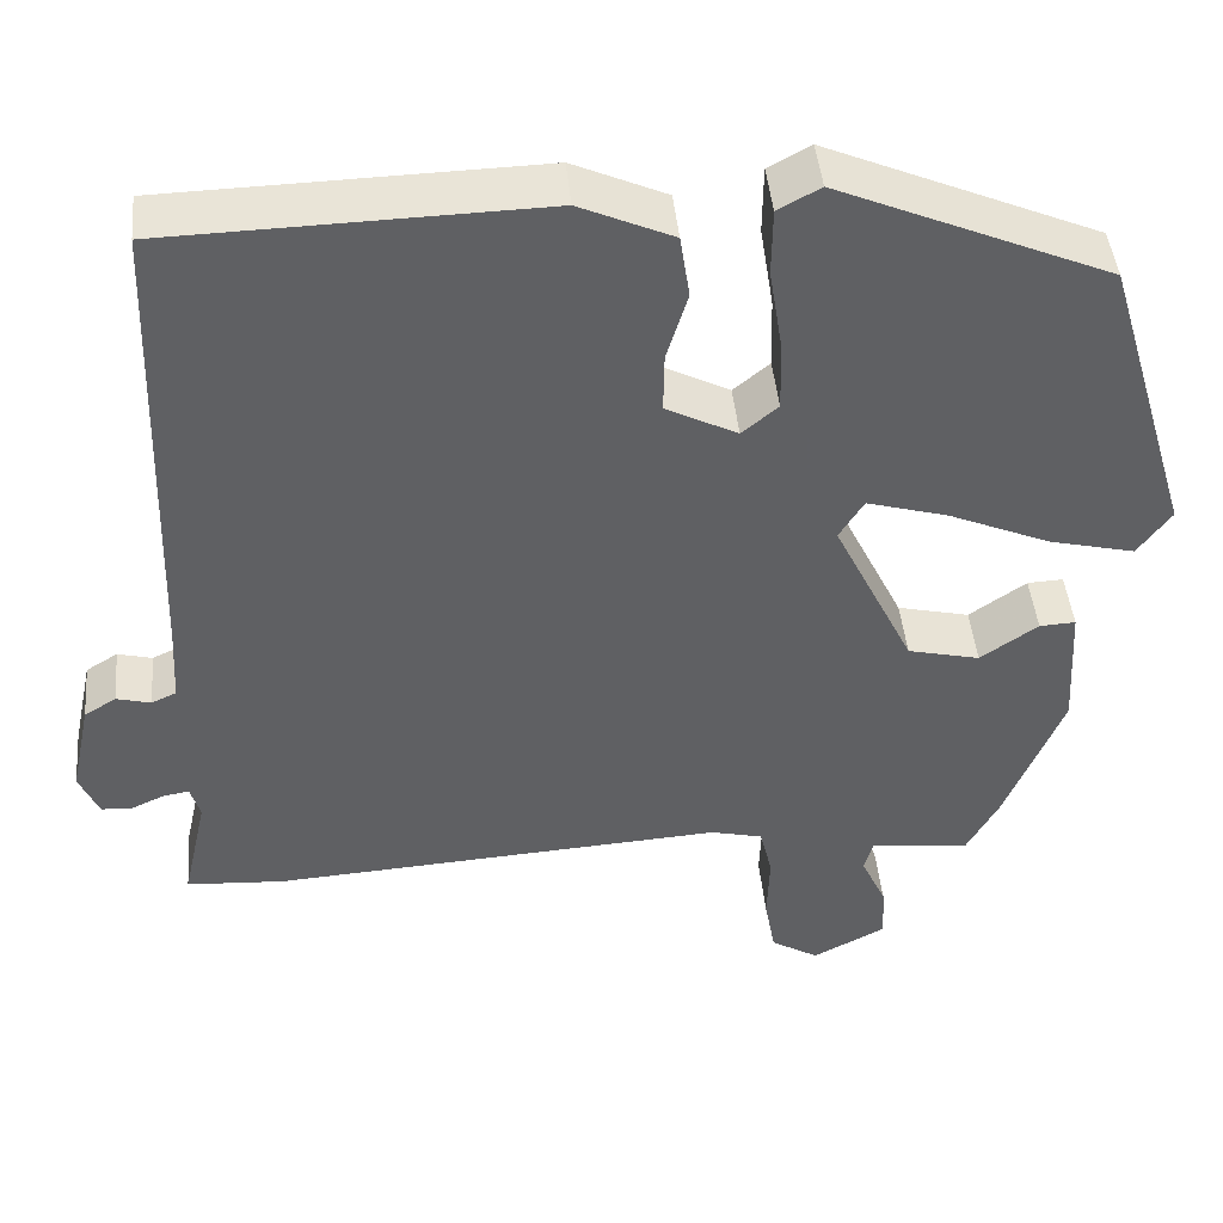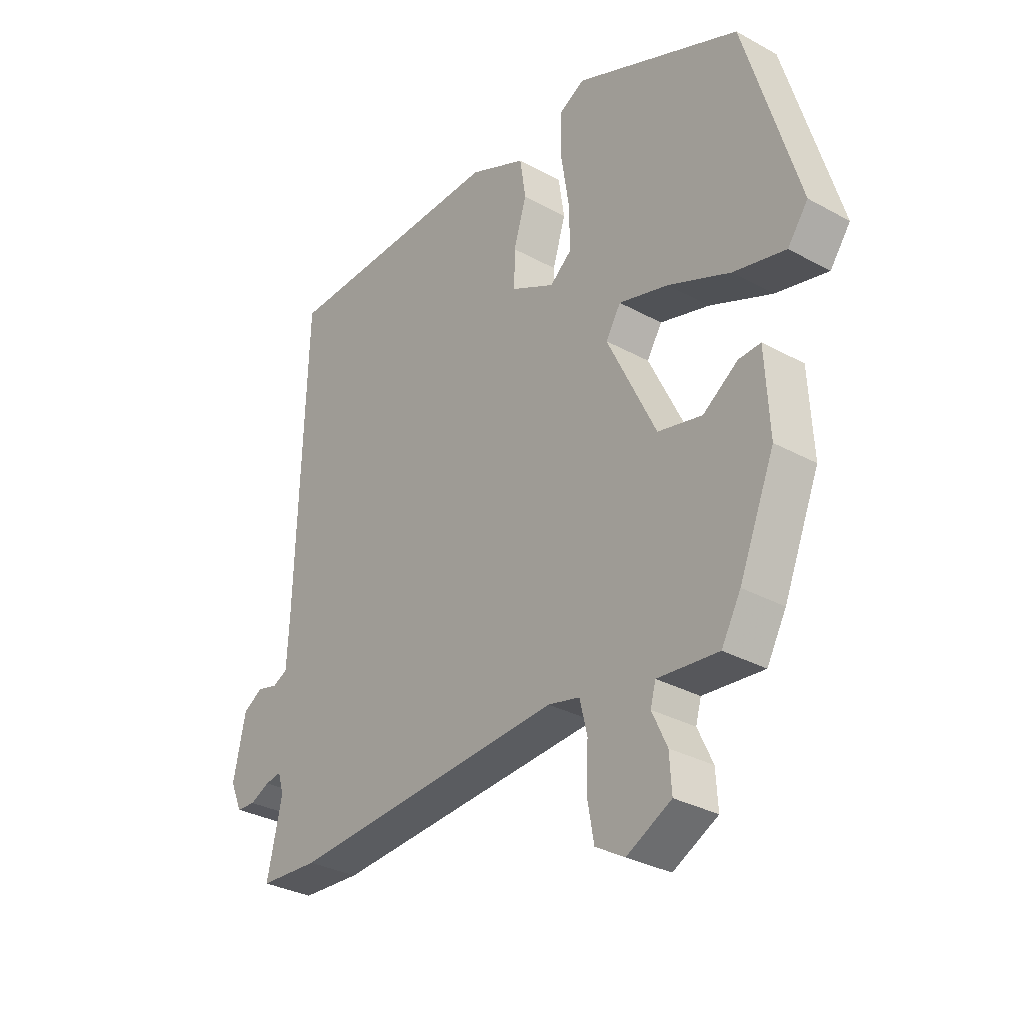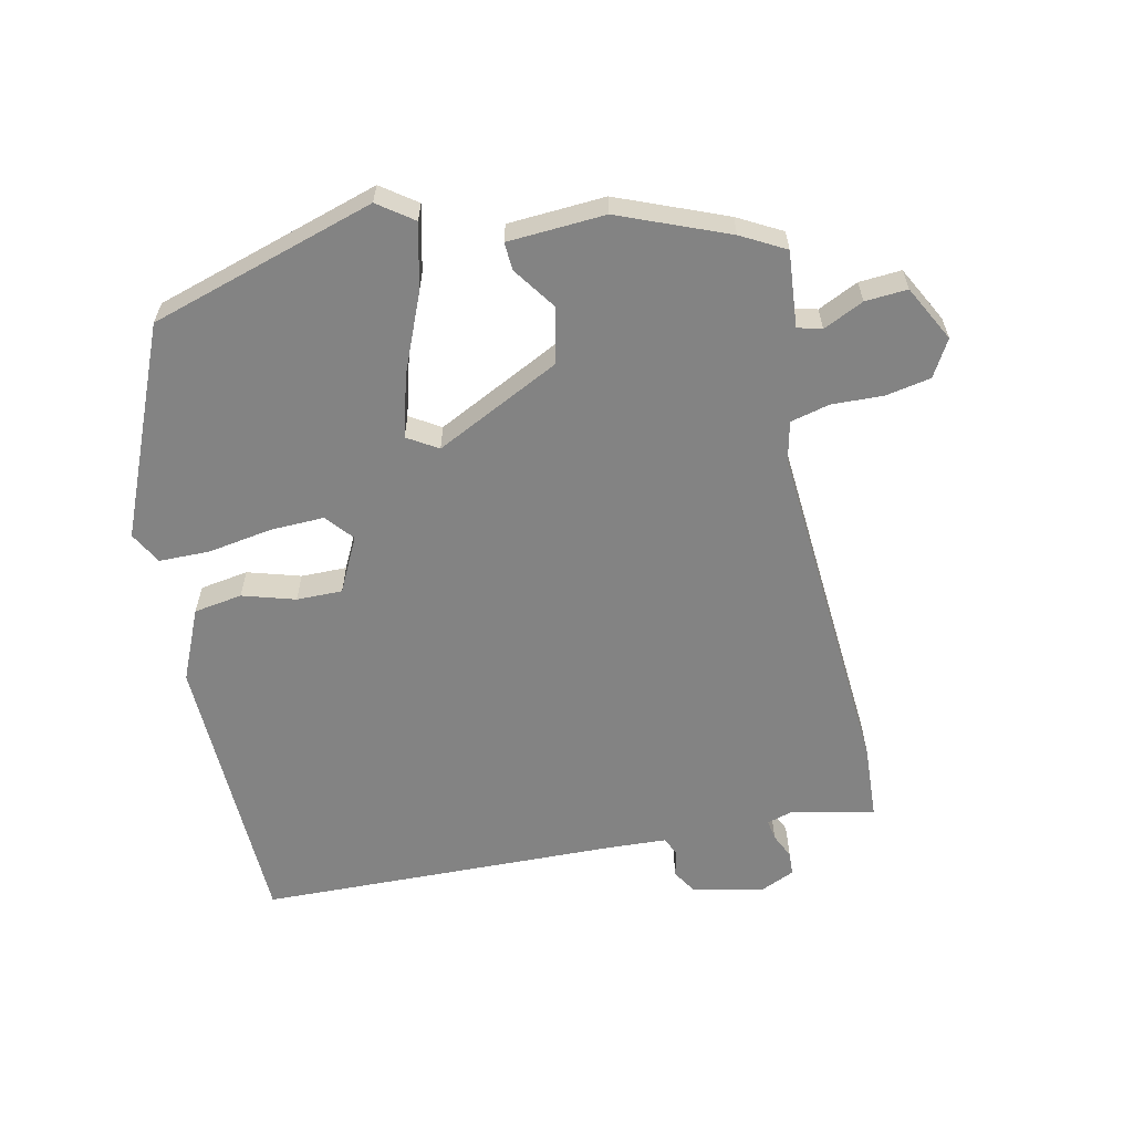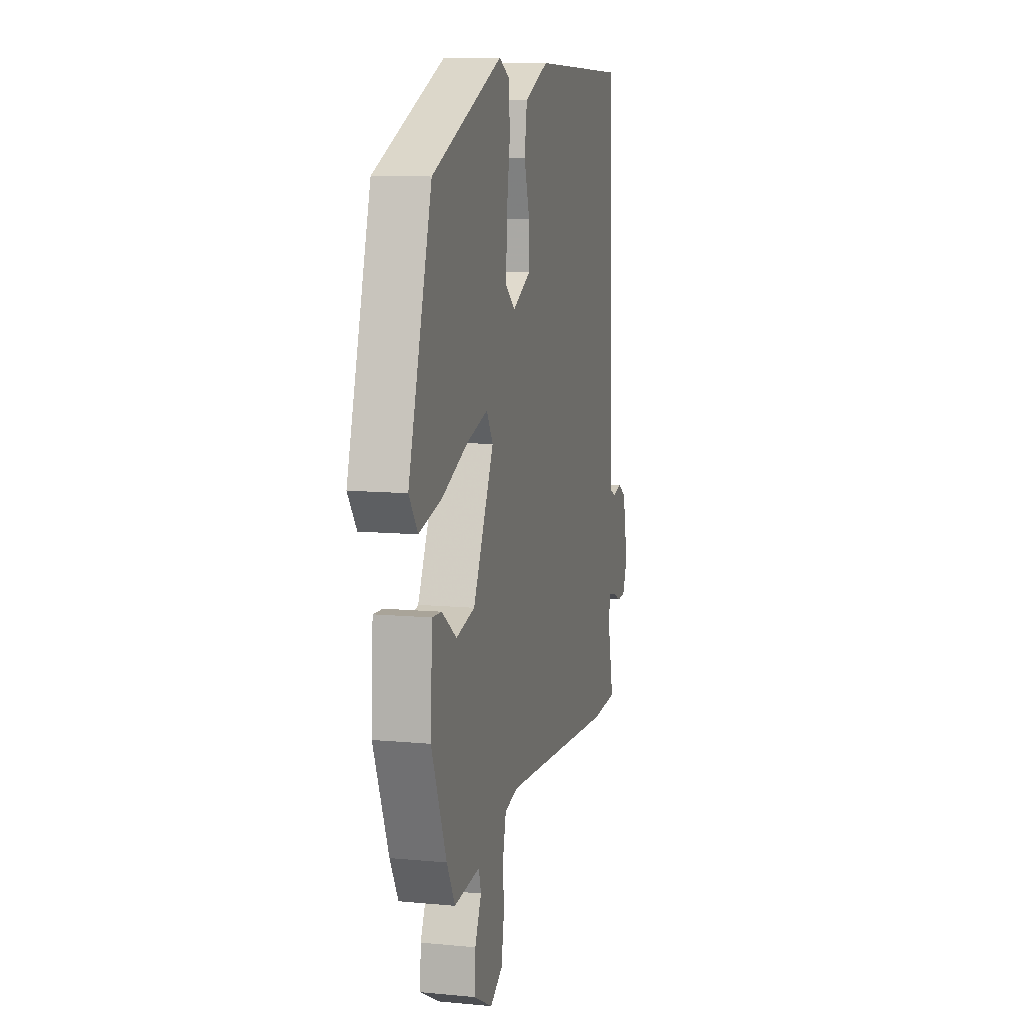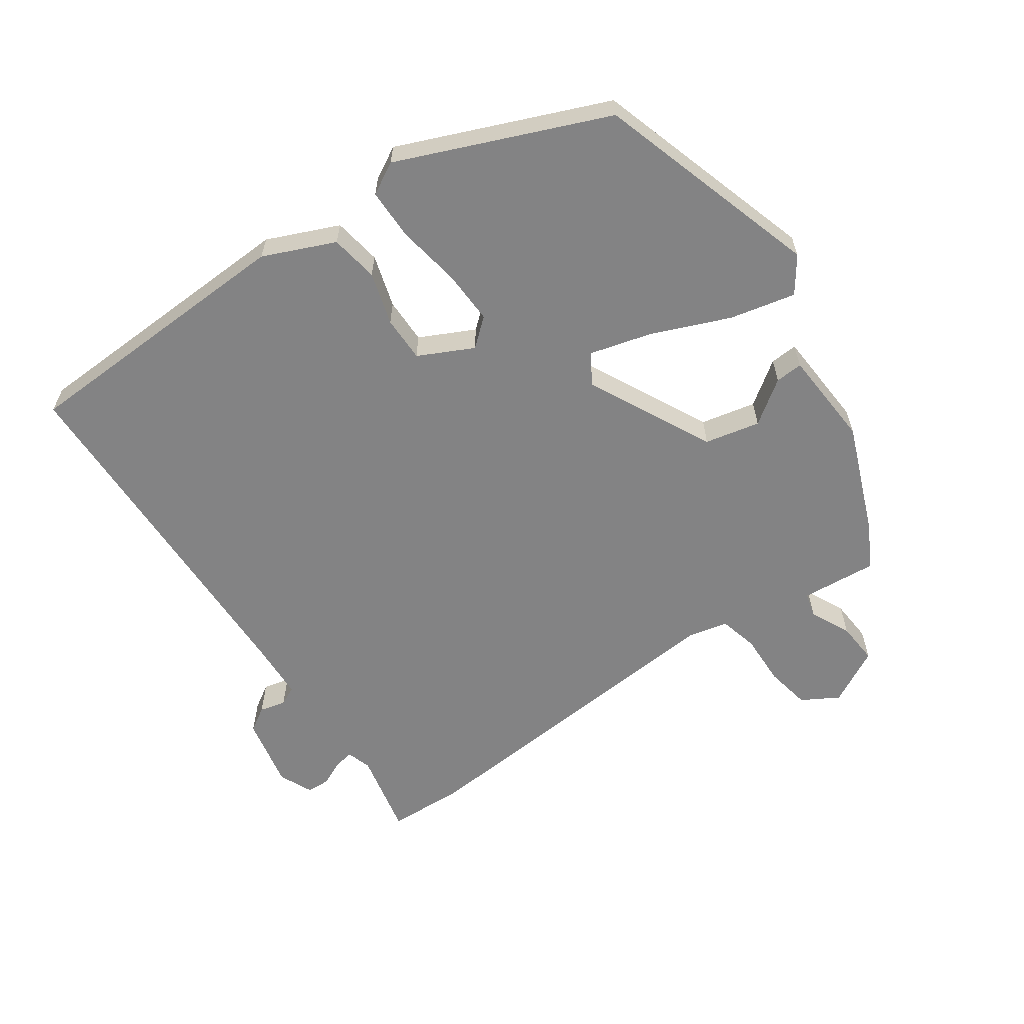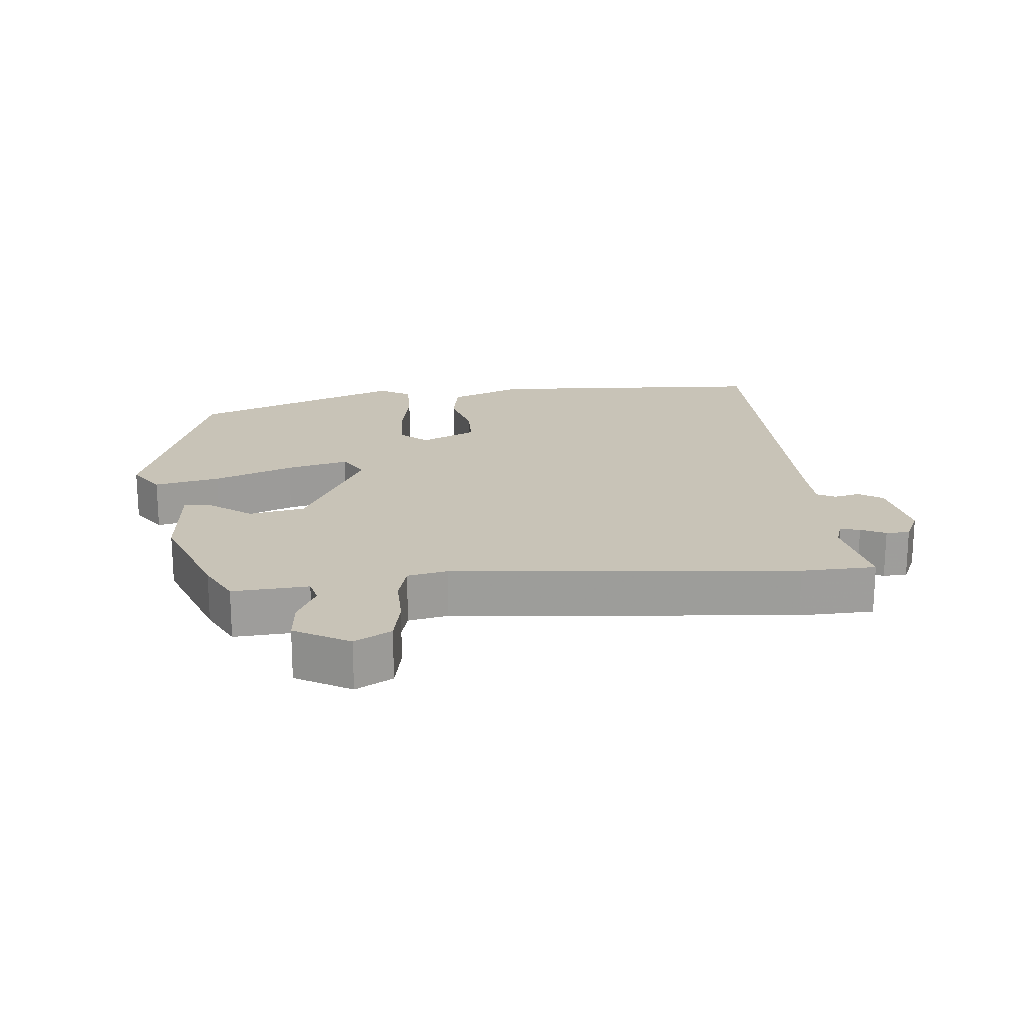
<metadata>
{"format":"obj","ext":"obj","renderer":"f3d","projection":"perspective","resolution":1024,"background":"white","views":[{"elev":44.5,"azim":-5.4,"up":"+Z"},{"elev":-31.5,"azim":52.0,"up":"+Z"},{"elev":-61.0,"azim":102.6,"up":"+Y"},{"elev":9.9,"azim":103.8,"up":"+Z"},{"elev":-61.2,"azim":35.4,"up":"+Y"},{"elev":19.7,"azim":176.1,"up":"+Y"}]}
</metadata>
<code>
v 0.396 0.07 -0.461
v 0.36 0.07 -0.526
v 0.247 0.07 -0.515
v 0.237 0.07 -0.551
v 0.265 0.07 -0.611
v 0.269 0.07 -0.674
v 0.186 0.07 -0.717
v 0.132 0.07 -0.685
v 0.12 0.07 -0.618
v 0.123 0.07 -0.541
v 0.109 0.07 -0.483
v 0.05 0.07 -0.469
v -0.462 0.07 -0.502
v -0.573 0.07 -0.495
v -0.545 0.07 -0.37
v -0.556 0.07 -0.333
v -0.586 0.07 -0.338
v -0.623 0.07 -0.355
v -0.658 0.07 -0.353
v -0.68 0.07 -0.303
v -0.657 0.07 -0.196
v -0.621 0.07 -0.174
v -0.582 0.07 -0.184
v -0.554 0.07 -0.171
v -0.549 0.07 -0.083
v -0.532 0.07 0.453
v -0.109 0.07 0.464
v -0.003 0.07 0.417
v 0.008 0.07 0.345
v -0.016 0.07 0.267
v -0.017 0.07 0.199
v 0.064 0.07 0.158
v 0.105 0.07 0.192
v 0.103 0.07 0.272
v 0.088 0.07 0.367
v 0.089 0.07 0.443
v 0.137 0.07 0.469
v 0.445 0.07 0.338
v 0.546 0.07 0.002
v 0.508 0.07 -0.05
v 0.411 0.07 -0.027
v 0.295 0.07 0.022
v 0.203 0.07 0.048
v 0.175 0.07 0.003
v 0.266 0.07 -0.183
v 0.348 0.07 -0.202
v 0.413 0.07 -0.157
v 0.454 0.07 -0.155
v 0.462 0.07 -0.3
v 0.396 0 -0.461
v 0.36 0 -0.526
v 0.247 0 -0.515
v 0.237 0 -0.551
v 0.265 0 -0.611
v 0.269 0 -0.674
v 0.186 0 -0.717
v 0.132 0 -0.685
v 0.12 0 -0.618
v 0.123 0 -0.541
v 0.109 0 -0.483
v 0.05 0 -0.469
v -0.462 0 -0.502
v -0.573 0 -0.495
v -0.545 0 -0.37
v -0.556 0 -0.333
v -0.586 0 -0.338
v -0.623 0 -0.355
v -0.658 0 -0.353
v -0.68 0 -0.303
v -0.657 0 -0.196
v -0.621 0 -0.174
v -0.582 0 -0.184
v -0.554 0 -0.171
v -0.549 0 -0.083
v -0.532 0 0.453
v -0.109 0 0.464
v -0.003 0 0.417
v 0.008 0 0.345
v -0.016 0 0.267
v -0.017 0 0.199
v 0.064 0 0.158
v 0.105 0 0.192
v 0.103 0 0.272
v 0.088 0 0.367
v 0.089 0 0.443
v 0.137 0 0.469
v 0.445 0 0.338
v 0.546 0 0.002
v 0.508 0 -0.05
v 0.411 0 -0.027
v 0.295 0 0.022
v 0.203 0 0.048
v 0.175 0 0.003
v 0.266 0 -0.183
v 0.348 0 -0.202
v 0.413 0 -0.157
v 0.454 0 -0.155
v 0.462 0 -0.3
f 46 47 48 49
f 45 46 49 1
f 44 45 1 2
f 39 40 41 42
f 39 42 43
f 38 39 43
f 37 38 43
f 34 35 36 37
f 33 34 37 43
f 32 33 43 44
f 27 28 29 30
f 25 26 27 30
f 24 25 30 31
f 20 21 22 23
f 20 23 24
f 17 18 19 20
f 16 17 20 24
f 15 16 24 31
f 12 13 14 15
f 7 8 9 10
f 7 10 11
f 4 5 6 7
f 3 4 7 11
f 2 3 11 12
f 32 44 2 12
f 12 15 31 32
f 98 97 96 95
f 50 98 95 94
f 51 50 94 93
f 91 90 89 88
f 92 91 88
f 92 88 87
f 92 87 86
f 86 85 84 83
f 92 86 83 82
f 93 92 82 81
f 79 78 77 76
f 79 76 75 74
f 80 79 74 73
f 72 71 70 69
f 73 72 69
f 69 68 67 66
f 73 69 66 65
f 80 73 65 64
f 64 63 62 61
f 59 58 57 56
f 60 59 56
f 56 55 54 53
f 60 56 53 52
f 61 60 52 51
f 61 51 93 81
f 81 80 64 61
f 1 50 51 2
f 2 51 52 3
f 3 52 53 4
f 4 53 54 5
f 5 54 55 6
f 6 55 56 7
f 7 56 57 8
f 8 57 58 9
f 9 58 59 10
f 10 59 60 11
f 11 60 61 12
f 12 61 62 13
f 13 62 63 14
f 14 63 64 15
f 15 64 65 16
f 16 65 66 17
f 17 66 67 18
f 18 67 68 19
f 19 68 69 20
f 20 69 70 21
f 21 70 71 22
f 22 71 72 23
f 23 72 73 24
f 24 73 74 25
f 25 74 75 26
f 26 75 76 27
f 27 76 77 28
f 28 77 78 29
f 29 78 79 30
f 30 79 80 31
f 31 80 81 32
f 32 81 82 33
f 33 82 83 34
f 34 83 84 35
f 35 84 85 36
f 36 85 86 37
f 37 86 87 38
f 38 87 88 39
f 39 88 89 40
f 40 89 90 41
f 41 90 91 42
f 42 91 92 43
f 43 92 93 44
f 44 93 94 45
f 45 94 95 46
f 46 95 96 47
f 47 96 97 48
f 48 97 98 49
f 49 98 50 1

</code>
